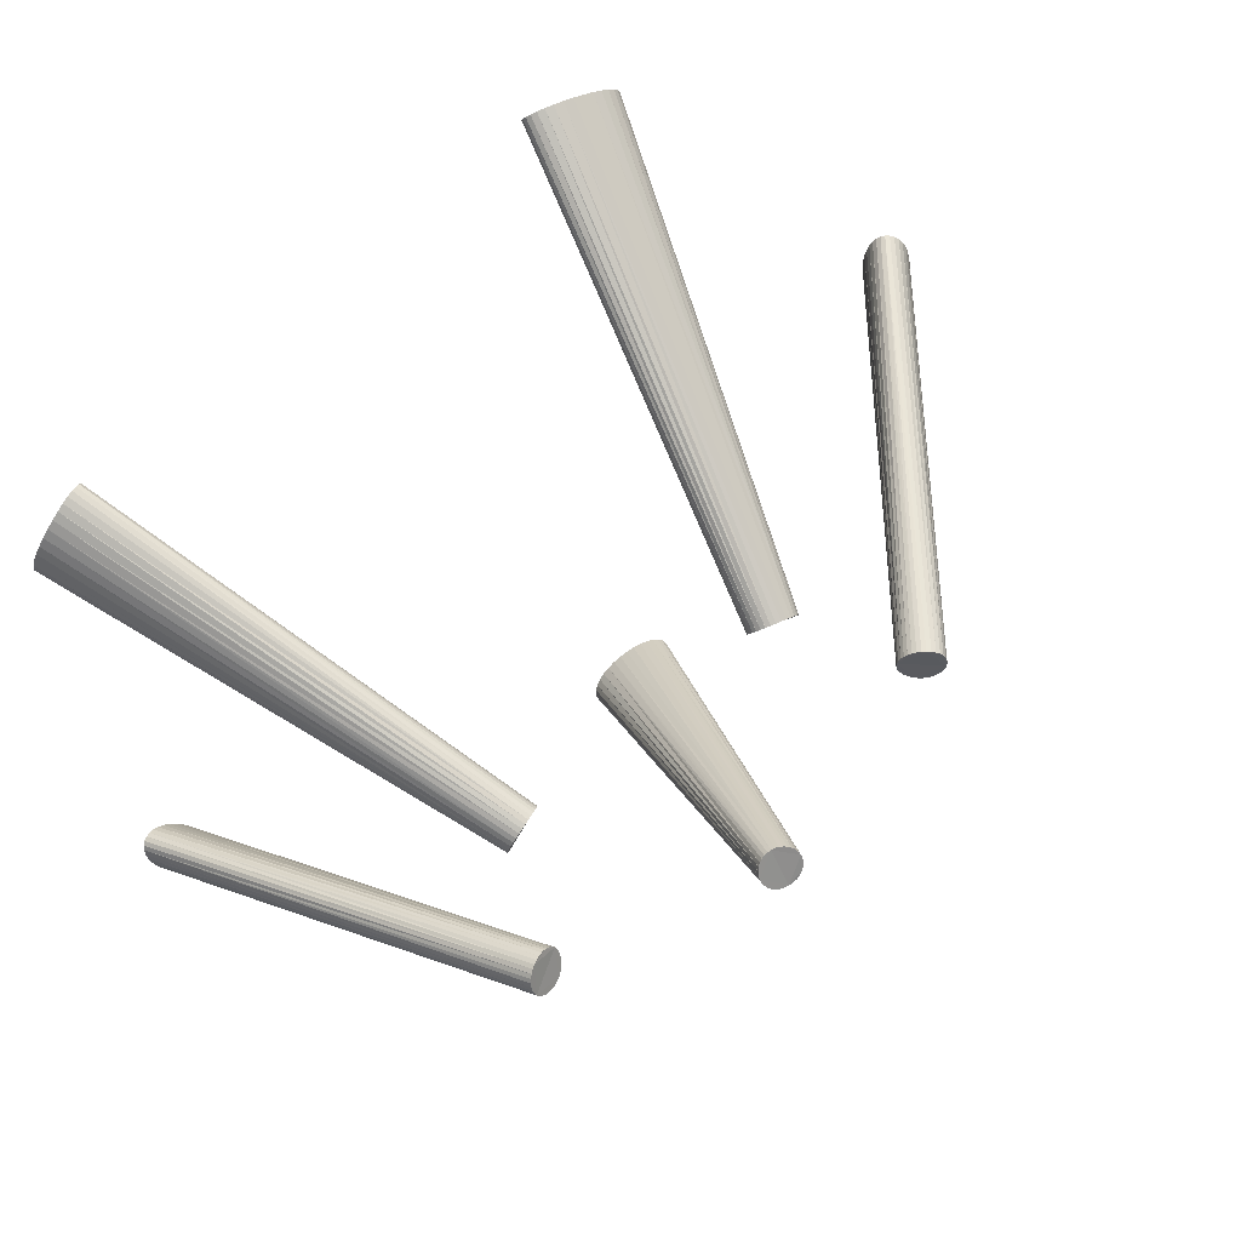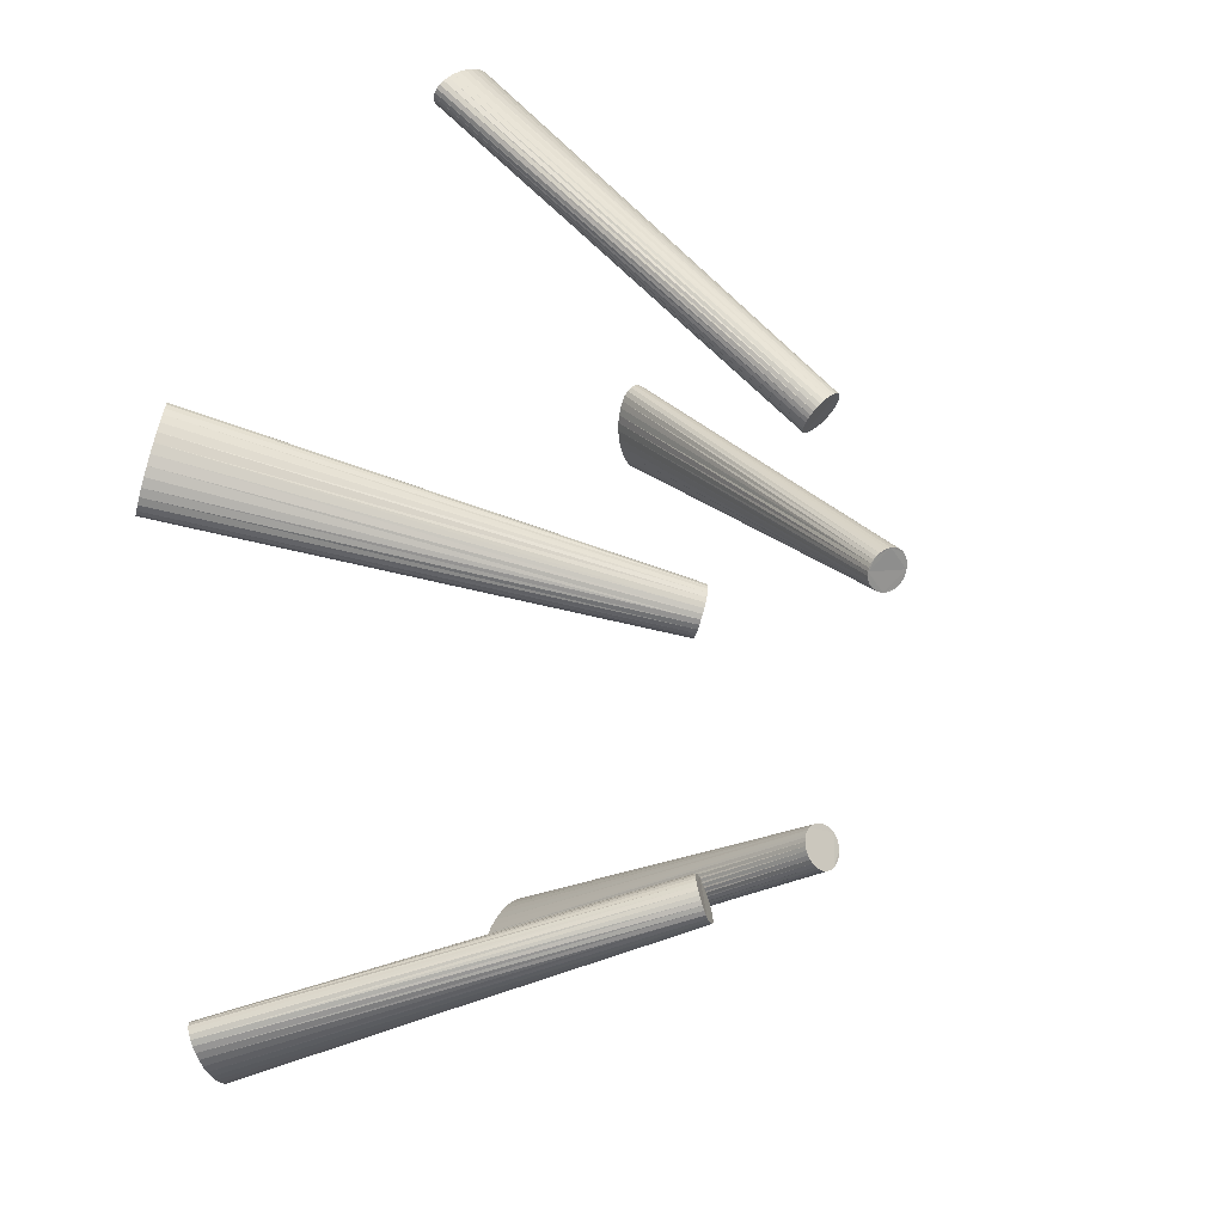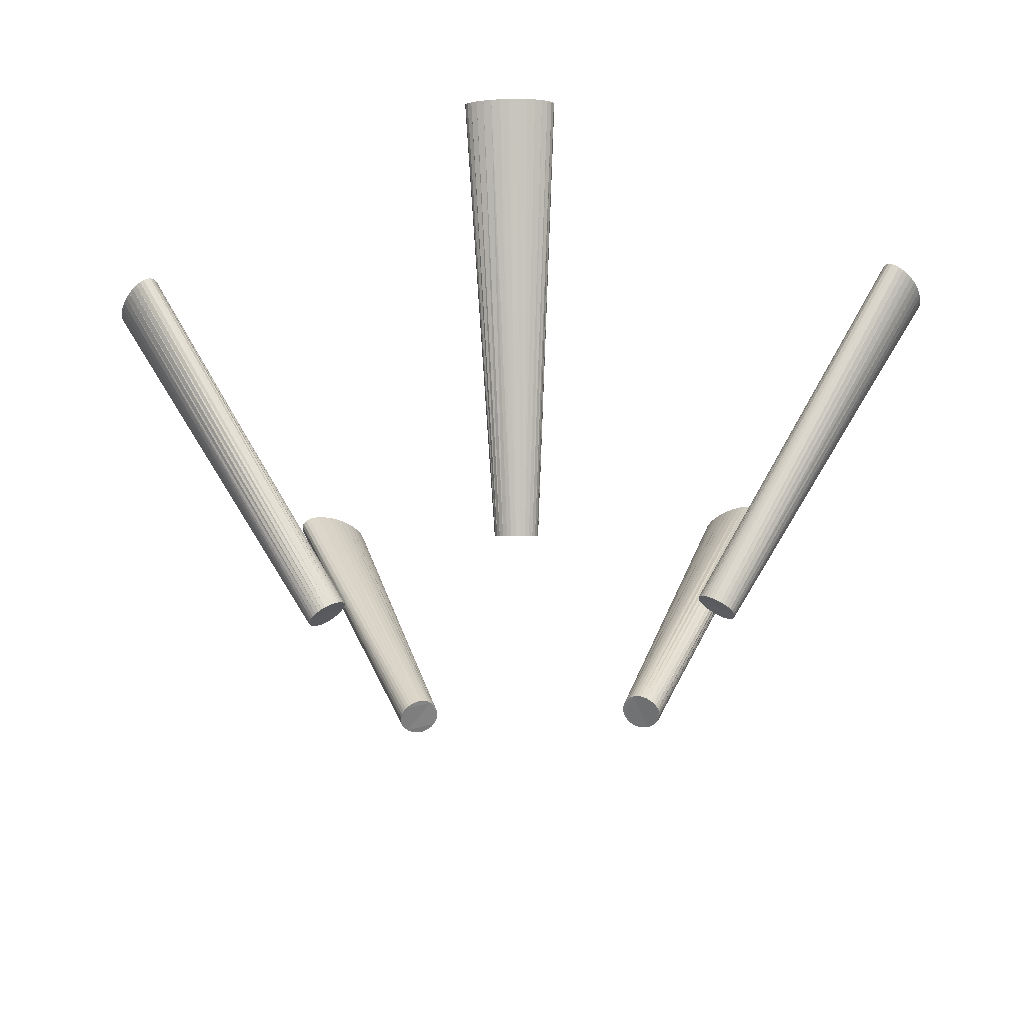
<metadata>
{"format":"obj","ext":"obj","renderer":"f3d","projection":"perspective","resolution":1024,"background":"white","views":[{"elev":55.7,"azim":-33.5,"up":"+Z"},{"elev":21.6,"azim":-63.1,"up":"+Z"},{"elev":-32.3,"azim":-127.6,"up":"+Y"}]}
</metadata>
<code>
o Cylinder
v -0.9115 -0.05345 0.5845
v -1.807 1.637 1.168
v -0.9219 -0.0524 0.5661
v -1.829 1.638 1.132
v -0.9291 -0.04933 0.5468
v -1.846 1.641 1.096
v -0.9311 -0.04437 0.5265
v -1.858 1.646 1.06
v -0.9292 -0.0377 0.507
v -1.864 1.653 1.026
v -0.9238 -0.02958 0.4892
v -1.865 1.661 0.9964
v -0.9152 -0.02032 0.4738
v -1.861 1.67 0.9722
v -0.9037 -0.01029 0.4614
v -1.852 1.68 0.9543
v -0.8899 0.000144 0.4521
v -1.84 1.69 0.9431
v -0.8743 0.01057 0.4464
v -1.823 1.701 0.9391
v -0.8578 0.02059 0.4441
v -1.804 1.711 0.9422
v -0.8408 0.02982 0.4452
v -1.782 1.72 0.9521
v -0.8243 0.0379 0.4497
v -1.759 1.728 0.9683
v -0.8088 0.04453 0.4572
v -1.736 1.735 0.99
v -0.7945 0.04944 0.4675
v -1.712 1.74 1.016
v -0.7807 0.05245 0.4792
v -1.688 1.743 1.045
v -0.7693 0.05345 0.4931
v -1.665 1.744 1.076
v -0.7606 0.0524 0.5088
v -1.645 1.743 1.11
v -0.7549 0.04933 0.5258
v -1.628 1.74 1.143
v -0.7523 0.04437 0.5436
v -1.615 1.735 1.176
v -0.7529 0.0377 0.5616
v -1.605 1.728 1.207
v -0.7565 0.02958 0.5791
v -1.601 1.72 1.235
v -0.7626 0.02032 0.595
v -1.601 1.711 1.258
v -0.7714 0.01029 0.6089
v -1.606 1.701 1.277
v -0.783 -0.000144 0.6206
v -1.616 1.69 1.291
v -0.7972 -0.01057 0.6294
v -1.631 1.68 1.298
v -0.8135 -0.02059 0.6348
v -1.651 1.67 1.298
v -0.831 -0.02982 0.6362
v -1.675 1.66 1.292
v -0.8486 -0.0379 0.6331
v -1.701 1.652 1.279
v -0.8662 -0.04453 0.626
v -1.728 1.646 1.259
v -0.883 -0.04944 0.6152
v -1.756 1.641 1.233
v -0.8983 -0.05245 0.6011
v -1.782 1.638 1.202
v -0.834 -0.05345 -0.6907
v -1.662 1.637 -1.367
v -0.8188 -0.0524 -0.7055
v -1.633 1.638 -1.398
v -0.8018 -0.04933 -0.7176
v -1.603 1.641 -1.425
v -0.7838 -0.04437 -0.7262
v -1.573 1.646 -1.448
v -0.7655 -0.0377 -0.7311
v -1.543 1.653 -1.464
v -0.7476 -0.02958 -0.7321
v -1.516 1.661 -1.475
v -0.7308 -0.02032 -0.729
v -1.493 1.67 -1.479
v -0.7154 -0.01029 -0.7217
v -1.473 1.68 -1.476
v -0.7024 0.000144 -0.7113
v -1.459 1.69 -1.467
v -0.6922 0.01057 -0.6983
v -1.45 1.701 -1.453
v -0.6851 0.02059 -0.6833
v -1.447 1.711 -1.433
v -0.6805 0.02982 -0.6664
v -1.449 1.72 -1.409
v -0.679 0.0379 -0.6486
v -1.457 1.728 -1.382
v -0.6807 0.04453 -0.6307
v -1.469 1.735 -1.352
v -0.6855 0.04944 -0.6134
v -1.486 1.74 -1.321
v -0.6933 0.05245 -0.5973
v -1.507 1.743 -1.29
v -0.7039 0.05345 -0.5828
v -1.531 1.744 -1.26
v -0.717 0.0524 -0.5704
v -1.557 1.743 -1.231
v -0.7318 0.04933 -0.5602
v -1.584 1.74 -1.205
v -0.747 0.04437 -0.5516
v -1.61 1.735 -1.182
v -0.7633 0.0377 -0.546
v -1.636 1.728 -1.163
v -0.7804 0.02958 -0.5436
v -1.661 1.72 -1.15
v -0.7973 0.02032 -0.5446
v -1.684 1.711 -1.142
v -0.8136 0.01029 -0.5489
v -1.703 1.701 -1.142
v -0.8283 -0.000144 -0.5565
v -1.719 1.69 -1.147
v -0.8409 -0.01057 -0.5673
v -1.731 1.68 -1.16
v -0.8507 -0.02059 -0.5811
v -1.737 1.67 -1.179
v -0.8574 -0.02982 -0.5973
v -1.738 1.66 -1.203
v -0.8605 -0.0379 -0.6156
v -1.734 1.652 -1.232
v -0.86 -0.04453 -0.6351
v -1.724 1.646 -1.265
v -0.8558 -0.04944 -0.6552
v -1.709 1.641 -1.3
v -0.8466 -0.05245 -0.6737
v -1.687 1.638 -1.334
v 0.4048 -0.05345 -1.005
v 0.7971 1.637 -2
v 0.424 -0.0524 -0.9965
v 0.8359 1.638 -1.983
v 0.4402 -0.04933 -0.9831
v 0.8707 1.641 -1.962
v 0.4536 -0.04437 -0.9677
v 0.9011 1.646 -1.939
v 0.4635 -0.0377 -0.951
v 0.9257 1.653 -1.915
v 0.4695 -0.02958 -0.9337
v 0.9438 1.661 -1.892
v 0.4715 -0.02032 -0.9164
v 0.9546 1.67 -1.87
v 0.4694 -0.01029 -0.8997
v 0.958 1.68 -1.85
v 0.4635 0.000144 -0.8842
v 0.954 1.69 -1.834
v 0.4541 0.01057 -0.8704
v 0.9429 1.701 -1.821
v 0.4419 0.02059 -0.8589
v 0.9252 1.711 -1.812
v 0.4273 0.02982 -0.8498
v 0.9018 1.72 -1.808
v 0.4111 0.0379 -0.8436
v 0.8737 1.728 -1.807
v 0.3939 0.04453 -0.8405
v 0.8418 1.735 -1.811
v 0.3764 0.04944 -0.8406
v 0.8074 1.74 -1.819
v 0.359 0.05245 -0.844
v 0.7715 1.743 -1.83
v 0.3416 0.05345 -0.8485
v 0.7346 1.744 -1.843
v 0.3253 0.0524 -0.8558
v 0.6986 1.743 -1.858
v 0.3107 0.04933 -0.866
v 0.665 1.74 -1.875
v 0.2982 0.04437 -0.8786
v 0.6348 1.735 -1.893
v 0.2881 0.0377 -0.8932
v 0.6091 1.728 -1.913
v 0.2808 0.02958 -0.9093
v 0.589 1.72 -1.933
v 0.2767 0.02032 -0.9262
v 0.5753 1.711 -1.953
v 0.2759 0.01029 -0.9432
v 0.5686 1.701 -1.972
v 0.2787 -0.000144 -0.9597
v 0.5693 1.69 -1.989
v 0.2851 -0.01057 -0.9749
v 0.5777 1.68 -2.003
v 0.2951 -0.02059 -0.9882
v 0.5935 1.67 -2.015
v 0.3085 -0.02982 -0.999
v 0.6164 1.66 -2.023
v 0.3247 -0.0379 -1.007
v 0.6454 1.652 -2.027
v 0.3433 -0.04453 -1.012
v 0.6794 1.646 -2.027
v 0.3634 -0.04944 -1.013
v 0.7172 1.641 -2.022
v 0.3842 -0.05245 -1.011
v 0.757 1.638 -2.013
v 1.079 -0.05345 0.07974
v 2.146 1.637 0.1504
v 1.076 -0.0524 0.1007
v 2.141 1.638 0.1919
v 1.07 -0.04933 0.1204
v 2.133 1.641 0.2313
v 1.061 -0.04437 0.138
v 2.122 1.646 0.2671
v 1.048 -0.0377 0.1525
v 2.108 1.653 0.2977
v 1.033 -0.02958 0.1634
v 2.091 1.661 0.3219
v 1.017 -0.02032 0.1705
v 2.073 1.67 0.3388
v 1 -0.01029 0.1736
v 2.055 1.68 0.348
v 0.9834 0.000144 0.1727
v 2.038 1.69 0.3492
v 0.9675 0.01057 0.168
v 2.022 1.701 0.3425
v 0.953 0.02059 0.1599
v 2.009 1.711 0.3285
v 0.9404 0.02982 0.1489
v 1.998 1.72 0.3077
v 0.9301 0.0379 0.1355
v 1.989 1.728 0.2811
v 0.9217 0.04453 0.1201
v 1.983 1.735 0.2496
v 0.9149 0.04944 0.1031
v 1.978 1.74 0.2146
v 0.9112 0.05245 0.08542
v 1.976 1.743 0.1772
v 0.9108 0.05345 0.06743
v 1.977 1.744 0.1386
v 0.9136 0.0524 0.04967
v 1.981 1.743 0.1003
v 0.9195 0.04933 0.03266
v 1.988 1.74 0.06343
v 0.9285 0.04437 0.01689
v 1.998 1.735 0.02937
v 0.94 0.0377 0.002852
v 2.009 1.728 -0.000721
v 0.9523 0.02958 -0.00894
v 2.021 1.72 -0.0257
v 0.9663 0.02032 -0.018
v 2.035 1.711 -0.04457
v 0.9818 0.01029 -0.02388
v 2.05 1.701 -0.05652
v 0.9981 -0.000144 -0.02619
v 2.067 1.69 -0.06091
v 1.015 -0.01057 -0.02467
v 2.083 1.68 -0.05742
v 1.031 -0.02059 -0.01919
v 2.1 1.67 -0.04598
v 1.046 -0.02982 -0.009812
v 2.115 1.66 -0.02689
v 1.059 -0.0379 0.003211
v 2.129 1.652 -0.000763
v 1.069 -0.04453 0.01941
v 2.138 1.646 0.03142
v 1.076 -0.04944 0.03814
v 2.144 1.641 0.06839
v 1.079 -0.05245 0.05856
v 2.147 1.638 0.1086
v 0.2523 -0.05345 1.053
v 0.5074 1.637 2.092
v 0.2312 -0.0524 1.056
v 0.4659 1.638 2.099
v 0.2104 -0.04933 1.055
v 0.4253 1.641 2.103
v 0.1907 -0.04437 1.051
v 0.3873 1.646 2.102
v 0.1731 -0.0377 1.044
v 0.3537 1.653 2.098
v 0.1583 -0.02958 1.034
v 0.3256 1.661 2.09
v 0.1467 -0.02032 1.022
v 0.3042 1.67 2.079
v 0.1388 -0.01029 1.007
v 0.2901 1.68 2.065
v 0.1347 0.000144 0.991
v 0.2839 1.69 2.05
v 0.1344 0.01057 0.9744
v 0.2856 1.701 2.033
v 0.1376 0.02059 0.9576
v 0.2948 1.711 2.015
v 0.1442 0.02982 0.9413
v 0.3112 1.72 1.997
v 0.1537 0.0379 0.9263
v 0.3339 1.728 1.98
v 0.1658 0.04453 0.9131
v 0.362 1.735 1.964
v 0.18 0.04944 0.9021
v 0.3944 1.74 1.949
v 0.1959 0.05245 0.894
v 0.43 1.743 1.937
v 0.2131 0.05345 0.8888
v 0.4676 1.744 1.927
v 0.231 0.0524 0.8869
v 0.5059 1.743 1.92
v 0.249 0.04933 0.8876
v 0.5433 1.74 1.915
v 0.2662 0.04437 0.8897
v 0.5784 1.735 1.912
v 0.2827 0.0377 0.8951
v 0.6105 1.728 1.913
v 0.2977 0.02958 0.9034
v 0.6383 1.72 1.917
v 0.3107 0.02032 0.9143
v 0.6608 1.711 1.924
v 0.3211 0.01029 0.9275
v 0.6771 1.701 1.936
v 0.3283 -0.000144 0.9424
v 0.6863 1.69 1.95
v 0.3319 -0.01057 0.9587
v 0.6879 1.68 1.967
v 0.3315 -0.02059 0.9756
v 0.6818 1.67 1.986
v 0.3271 -0.02982 0.9926
v 0.668 1.66 2.006
v 0.3186 -0.0379 1.009
v 0.6468 1.652 2.026
v 0.3064 -0.04453 1.024
v 0.6191 1.646 2.047
v 0.291 -0.04944 1.038
v 0.5858 1.641 2.065
v 0.2726 -0.05245 1.047
v 0.548 1.638 2.081
f 2 3 1
f 4 5 3
f 5 8 7
f 7 10 9
f 9 12 11
f 11 14 13
f 13 16 15
f 15 18 17
f 18 19 17
f 20 21 19
f 22 23 21
f 24 25 23
f 26 27 25
f 28 29 27
f 29 32 31
f 31 34 33
f 33 36 35
f 36 37 35
f 38 39 37
f 40 41 39
f 42 43 41
f 43 46 45
f 45 48 47
f 47 50 49
f 50 51 49
f 52 53 51
f 54 55 53
f 55 58 57
f 57 60 59
f 59 62 61
f 38 22 6
f 61 64 63
f 64 1 63
f 31 47 63
f 65 68 67
f 67 70 69
f 70 71 69
f 72 73 71
f 74 75 73
f 76 77 75
f 77 80 79
f 79 82 81
f 82 83 81
f 84 85 83
f 85 88 87
f 87 90 89
f 89 92 91
f 91 94 93
f 94 95 93
f 96 97 95
f 98 99 97
f 100 101 99
f 101 104 103
f 103 106 105
f 105 108 107
f 107 110 109
f 110 111 109
f 112 113 111
f 113 116 115
f 115 118 117
f 118 119 117
f 120 121 119
f 122 123 121
f 124 125 123
f 102 86 70
f 125 128 127
f 127 66 65
f 95 111 127
f 130 131 129
f 131 134 133
f 133 136 135
f 135 138 137
f 137 140 139
f 140 141 139
f 142 143 141
f 144 145 143
f 145 148 147
f 147 150 149
f 149 152 151
f 152 153 151
f 154 155 153
f 156 157 155
f 158 159 157
f 159 162 161
f 161 164 163
f 163 166 165
f 166 167 165
f 168 169 167
f 170 171 169
f 172 173 171
f 174 175 173
f 176 177 175
f 177 180 179
f 179 182 181
f 181 184 183
f 183 186 185
f 185 188 187
f 187 190 189
f 166 150 134
f 190 191 189
f 192 129 191
f 159 175 191
f 194 195 193
f 196 197 195
f 198 199 197
f 199 202 201
f 201 204 203
f 203 206 205
f 205 208 207
f 207 210 209
f 210 211 209
f 212 213 211
f 214 215 213
f 216 217 215
f 218 219 217
f 219 222 221
f 221 224 223
f 223 226 225
f 226 227 225
f 228 229 227
f 230 231 229
f 232 233 231
f 233 236 235
f 235 238 237
f 237 240 239
f 239 242 241
f 242 243 241
f 244 245 243
f 246 247 245
f 248 249 247
f 249 252 251
f 251 254 253
f 230 214 198
f 253 256 255
f 255 194 193
f 223 239 255
f 257 260 259
f 259 262 261
f 262 263 261
f 264 265 263
f 266 267 265
f 268 269 267
f 270 271 269
f 272 273 271
f 273 276 275
f 275 278 277
f 277 280 279
f 279 282 281
f 281 284 283
f 283 286 285
f 286 287 285
f 288 289 287
f 290 291 289
f 292 293 291
f 293 296 295
f 295 298 297
f 297 300 299
f 299 302 301
f 302 303 301
f 304 305 303
f 305 308 307
f 307 310 309
f 310 311 309
f 312 313 311
f 314 315 313
f 316 317 315
f 294 278 262
f 317 320 319
f 319 258 257
f 287 303 319
f 2 4 3
f 4 6 5
f 5 6 8
f 7 8 10
f 9 10 12
f 11 12 14
f 13 14 16
f 15 16 18
f 18 20 19
f 20 22 21
f 22 24 23
f 24 26 25
f 26 28 27
f 28 30 29
f 29 30 32
f 31 32 34
f 33 34 36
f 36 38 37
f 38 40 39
f 40 42 41
f 42 44 43
f 43 44 46
f 45 46 48
f 47 48 50
f 50 52 51
f 52 54 53
f 54 56 55
f 55 56 58
f 57 58 60
f 59 60 62
f 6 4 2
f 2 64 62
f 62 60 58
f 58 56 54
f 54 52 50
f 50 48 46
f 46 44 42
f 42 40 38
f 38 36 34
f 34 32 30
f 30 28 26
f 26 24 22
f 22 20 18
f 18 16 14
f 14 12 10
f 10 8 6
f 6 2 62
f 62 58 54
f 54 50 46
f 46 42 38
f 38 34 30
f 30 26 22
f 22 18 14
f 14 10 6
f 6 62 54
f 54 46 38
f 38 30 22
f 22 14 6
f 6 54 38
f 61 62 64
f 64 2 1
f 63 1 3
f 3 5 7
f 7 9 11
f 11 13 15
f 15 17 19
f 19 21 23
f 23 25 27
f 27 29 31
f 31 33 35
f 35 37 39
f 39 41 43
f 43 45 47
f 47 49 51
f 51 53 55
f 55 57 59
f 59 61 63
f 63 3 7
f 7 11 15
f 15 19 23
f 23 27 31
f 31 35 39
f 39 43 47
f 47 51 55
f 55 59 63
f 63 7 15
f 15 23 31
f 31 39 47
f 47 55 63
f 63 15 31
f 65 66 68
f 67 68 70
f 70 72 71
f 72 74 73
f 74 76 75
f 76 78 77
f 77 78 80
f 79 80 82
f 82 84 83
f 84 86 85
f 85 86 88
f 87 88 90
f 89 90 92
f 91 92 94
f 94 96 95
f 96 98 97
f 98 100 99
f 100 102 101
f 101 102 104
f 103 104 106
f 105 106 108
f 107 108 110
f 110 112 111
f 112 114 113
f 113 114 116
f 115 116 118
f 118 120 119
f 120 122 121
f 122 124 123
f 124 126 125
f 70 68 66
f 66 128 126
f 126 124 122
f 122 120 118
f 118 116 114
f 114 112 110
f 110 108 106
f 106 104 102
f 102 100 98
f 98 96 94
f 94 92 90
f 90 88 86
f 86 84 82
f 82 80 78
f 78 76 74
f 74 72 70
f 70 66 126
f 126 122 118
f 118 114 110
f 110 106 102
f 102 98 94
f 94 90 86
f 86 82 78
f 78 74 70
f 70 126 118
f 118 110 102
f 102 94 86
f 86 78 70
f 70 118 102
f 125 126 128
f 127 128 66
f 127 65 67
f 67 69 71
f 71 73 75
f 75 77 79
f 79 81 83
f 83 85 87
f 87 89 91
f 91 93 95
f 95 97 99
f 99 101 103
f 103 105 107
f 107 109 111
f 111 113 115
f 115 117 119
f 119 121 123
f 123 125 127
f 127 67 71
f 71 75 79
f 79 83 87
f 87 91 95
f 95 99 103
f 103 107 111
f 111 115 119
f 119 123 127
f 127 71 79
f 79 87 95
f 95 103 111
f 111 119 127
f 127 79 95
f 130 132 131
f 131 132 134
f 133 134 136
f 135 136 138
f 137 138 140
f 140 142 141
f 142 144 143
f 144 146 145
f 145 146 148
f 147 148 150
f 149 150 152
f 152 154 153
f 154 156 155
f 156 158 157
f 158 160 159
f 159 160 162
f 161 162 164
f 163 164 166
f 166 168 167
f 168 170 169
f 170 172 171
f 172 174 173
f 174 176 175
f 176 178 177
f 177 178 180
f 179 180 182
f 181 182 184
f 183 184 186
f 185 186 188
f 187 188 190
f 134 132 130
f 130 192 190
f 190 188 186
f 186 184 182
f 182 180 178
f 178 176 174
f 174 172 170
f 170 168 166
f 166 164 162
f 162 160 158
f 158 156 154
f 154 152 150
f 150 148 146
f 146 144 142
f 142 140 138
f 138 136 134
f 134 130 190
f 190 186 182
f 182 178 174
f 174 170 166
f 166 162 158
f 158 154 150
f 150 146 142
f 142 138 134
f 134 190 182
f 182 174 166
f 166 158 150
f 150 142 134
f 134 182 166
f 190 192 191
f 192 130 129
f 191 129 131
f 131 133 135
f 135 137 139
f 139 141 143
f 143 145 147
f 147 149 151
f 151 153 155
f 155 157 159
f 159 161 163
f 163 165 167
f 167 169 171
f 171 173 175
f 175 177 179
f 179 181 183
f 183 185 187
f 187 189 191
f 191 131 135
f 135 139 143
f 143 147 151
f 151 155 159
f 159 163 167
f 167 171 175
f 175 179 183
f 183 187 191
f 191 135 143
f 143 151 159
f 159 167 175
f 175 183 191
f 191 143 159
f 194 196 195
f 196 198 197
f 198 200 199
f 199 200 202
f 201 202 204
f 203 204 206
f 205 206 208
f 207 208 210
f 210 212 211
f 212 214 213
f 214 216 215
f 216 218 217
f 218 220 219
f 219 220 222
f 221 222 224
f 223 224 226
f 226 228 227
f 228 230 229
f 230 232 231
f 232 234 233
f 233 234 236
f 235 236 238
f 237 238 240
f 239 240 242
f 242 244 243
f 244 246 245
f 246 248 247
f 248 250 249
f 249 250 252
f 251 252 254
f 198 196 194
f 194 256 254
f 254 252 250
f 250 248 246
f 246 244 242
f 242 240 238
f 238 236 234
f 234 232 230
f 230 228 226
f 226 224 222
f 222 220 218
f 218 216 214
f 214 212 210
f 210 208 206
f 206 204 202
f 202 200 198
f 198 194 254
f 254 250 246
f 246 242 238
f 238 234 230
f 230 226 222
f 222 218 214
f 214 210 206
f 206 202 198
f 198 254 246
f 246 238 230
f 230 222 214
f 214 206 198
f 198 246 230
f 253 254 256
f 255 256 194
f 255 193 195
f 195 197 199
f 199 201 203
f 203 205 207
f 207 209 211
f 211 213 215
f 215 217 219
f 219 221 223
f 223 225 227
f 227 229 231
f 231 233 235
f 235 237 239
f 239 241 243
f 243 245 247
f 247 249 251
f 251 253 255
f 255 195 199
f 199 203 207
f 207 211 215
f 215 219 223
f 223 227 231
f 231 235 239
f 239 243 247
f 247 251 255
f 255 199 207
f 207 215 223
f 223 231 239
f 239 247 255
f 255 207 223
f 257 258 260
f 259 260 262
f 262 264 263
f 264 266 265
f 266 268 267
f 268 270 269
f 270 272 271
f 272 274 273
f 273 274 276
f 275 276 278
f 277 278 280
f 279 280 282
f 281 282 284
f 283 284 286
f 286 288 287
f 288 290 289
f 290 292 291
f 292 294 293
f 293 294 296
f 295 296 298
f 297 298 300
f 299 300 302
f 302 304 303
f 304 306 305
f 305 306 308
f 307 308 310
f 310 312 311
f 312 314 313
f 314 316 315
f 316 318 317
f 262 260 258
f 258 320 318
f 318 316 314
f 314 312 310
f 310 308 306
f 306 304 302
f 302 300 298
f 298 296 294
f 294 292 290
f 290 288 286
f 286 284 282
f 282 280 278
f 278 276 274
f 274 272 270
f 270 268 266
f 266 264 262
f 262 258 318
f 318 314 310
f 310 306 302
f 302 298 294
f 294 290 286
f 286 282 278
f 278 274 270
f 270 266 262
f 262 318 310
f 310 302 294
f 294 286 278
f 278 270 262
f 262 310 294
f 317 318 320
f 319 320 258
f 319 257 259
f 259 261 263
f 263 265 267
f 267 269 271
f 271 273 275
f 275 277 279
f 279 281 283
f 283 285 287
f 287 289 291
f 291 293 295
f 295 297 299
f 299 301 303
f 303 305 307
f 307 309 311
f 311 313 315
f 315 317 319
f 319 259 263
f 263 267 271
f 271 275 279
f 279 283 287
f 287 291 295
f 295 299 303
f 303 307 311
f 311 315 319
f 319 263 271
f 271 279 287
f 287 295 303
f 303 311 319
f 319 271 287

</code>
